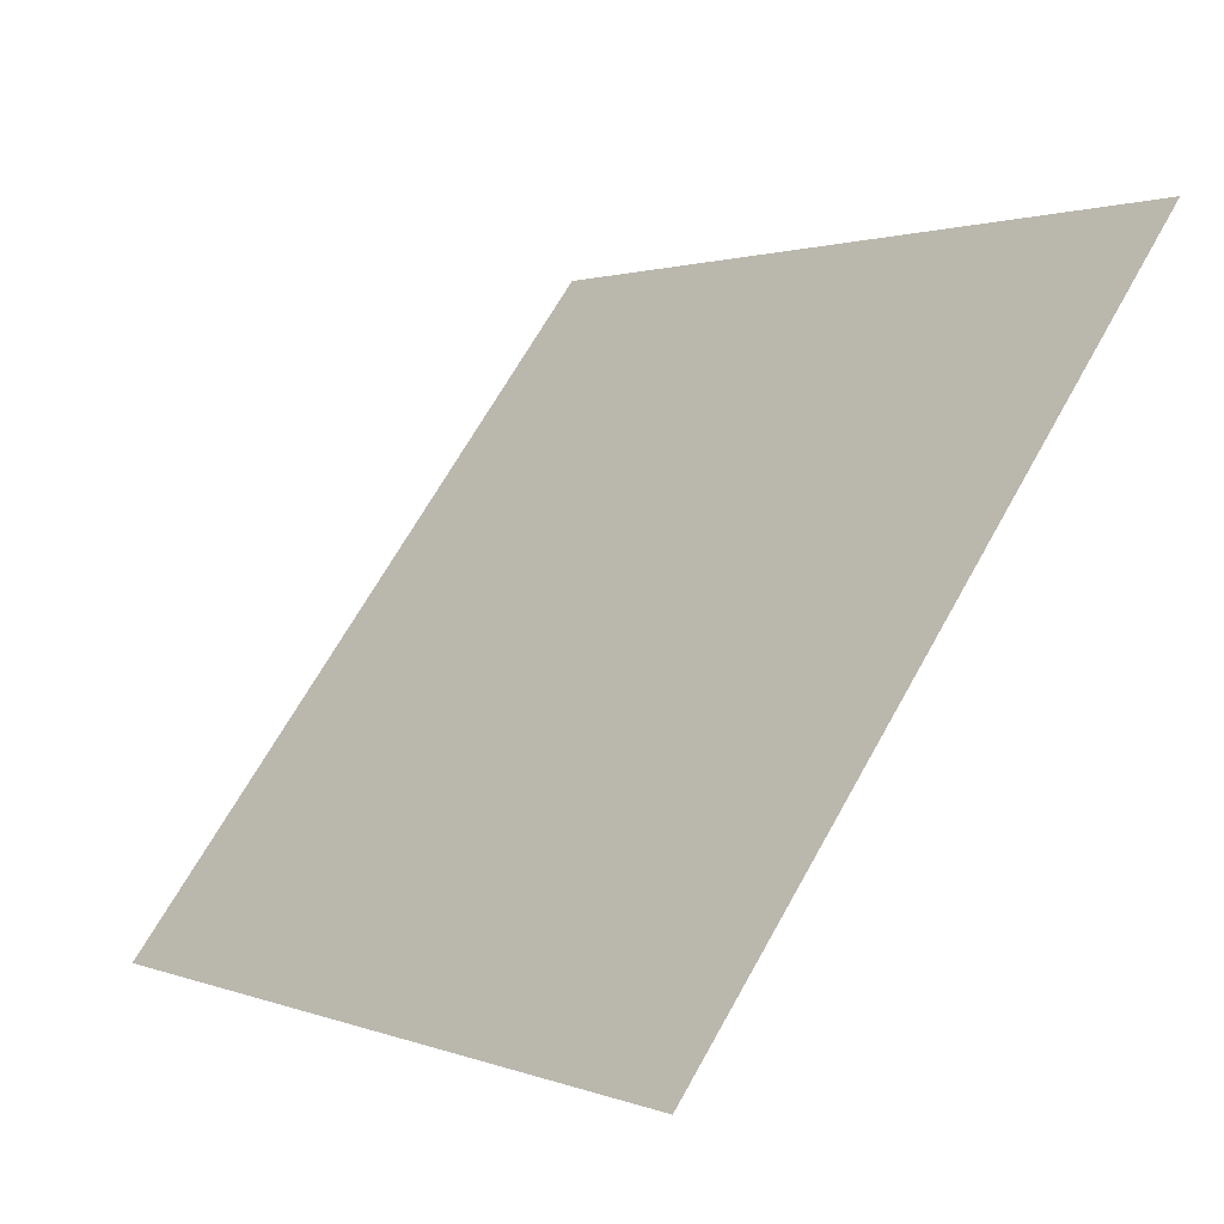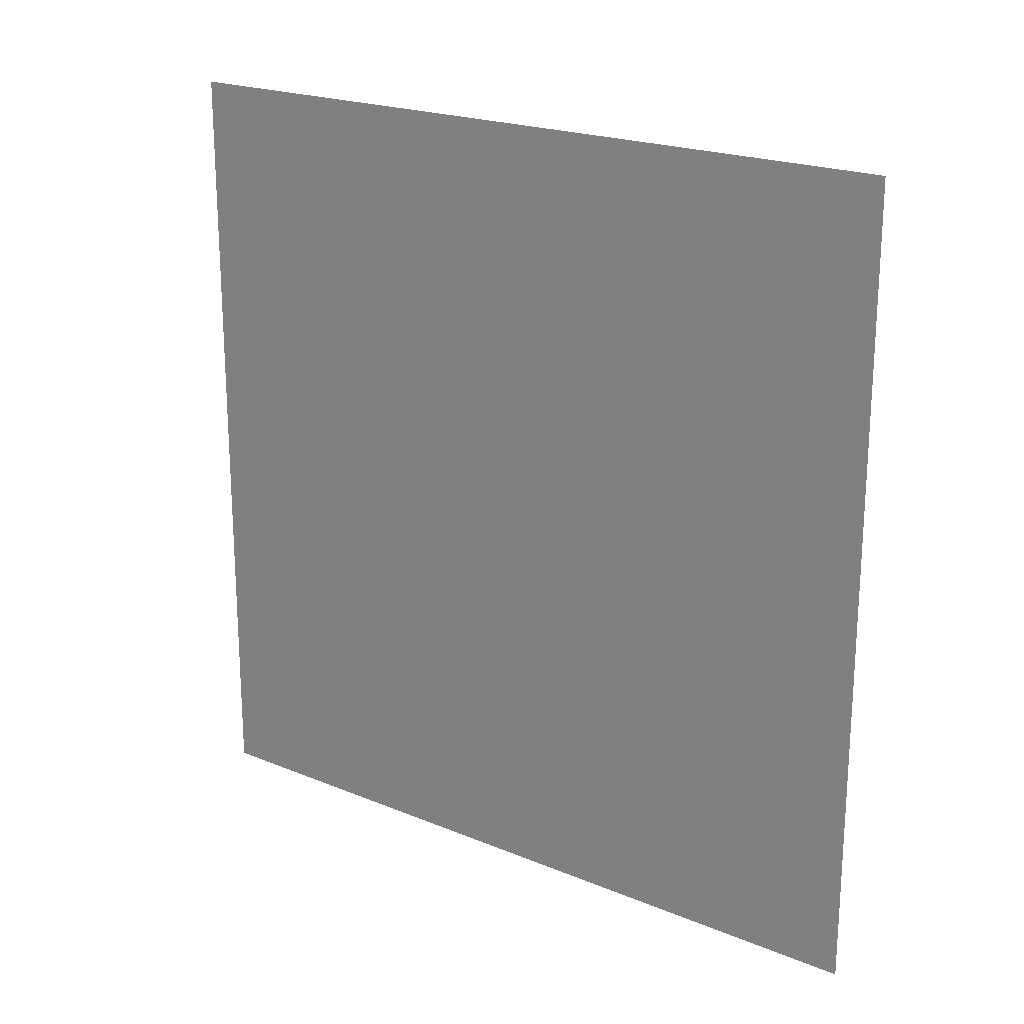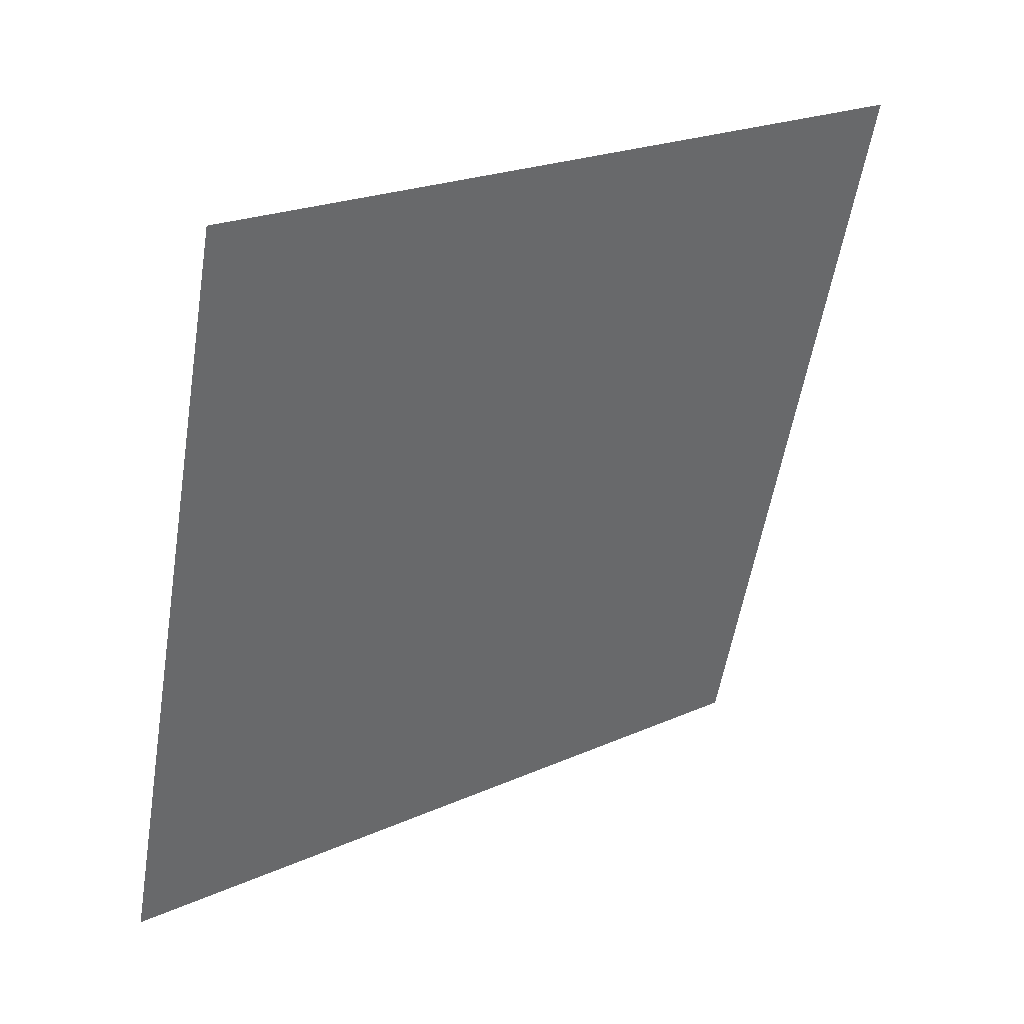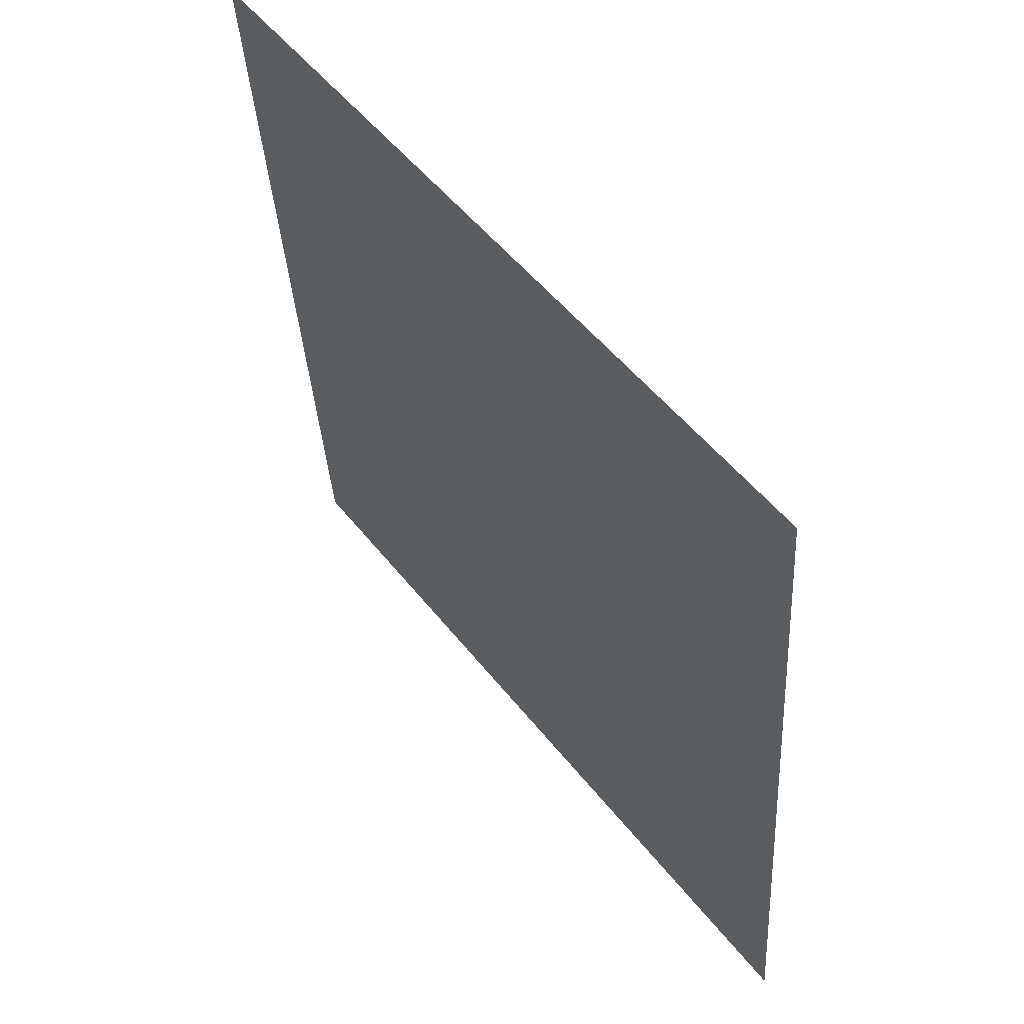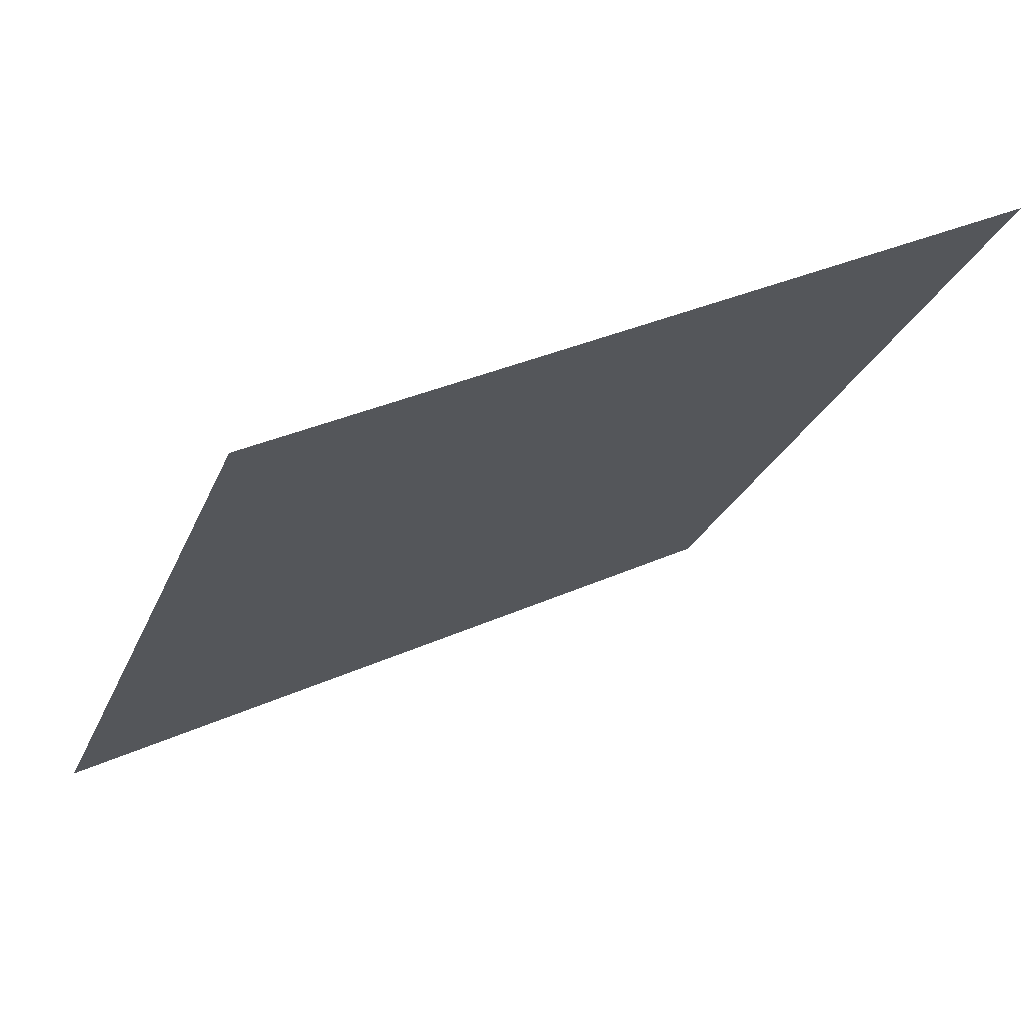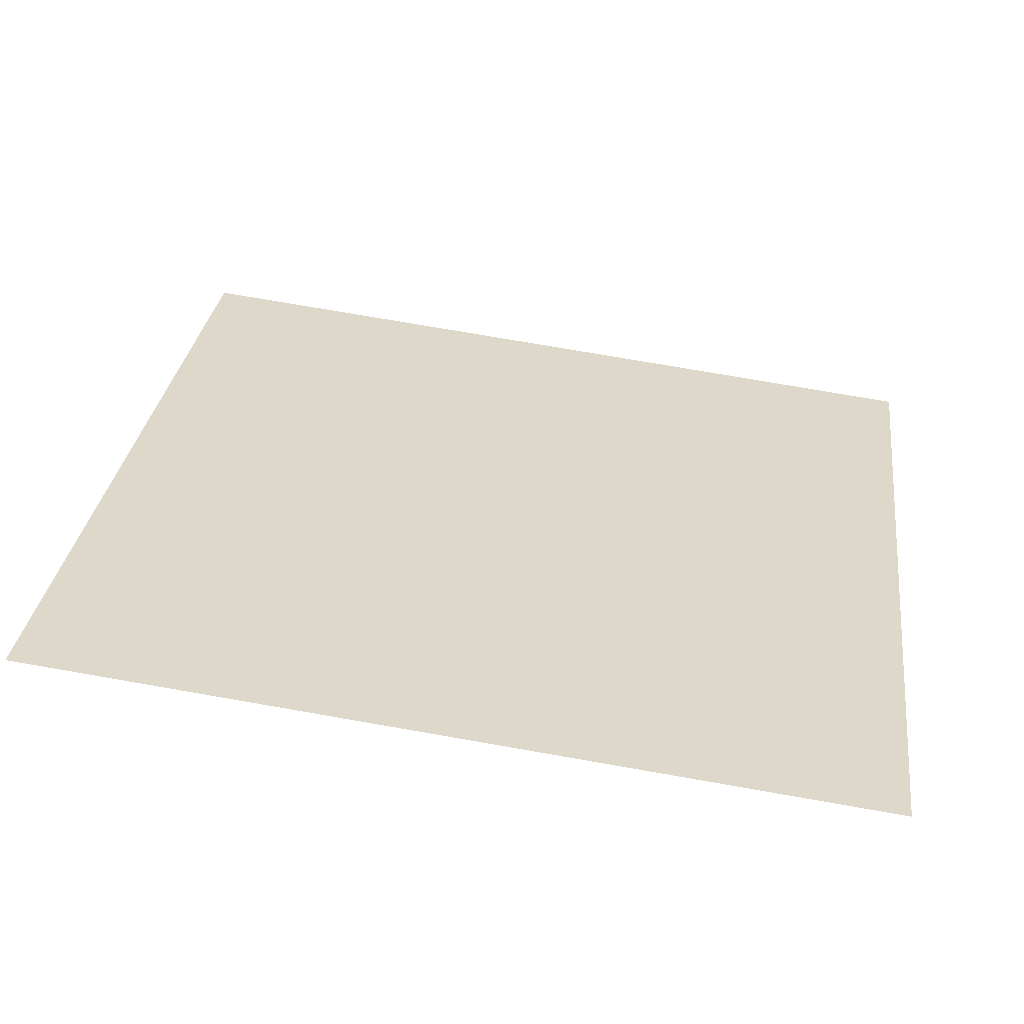
<metadata>
{"format":"obj","ext":"obj","renderer":"f3d","projection":"perspective","resolution":1024,"background":"white","views":[{"elev":0.7,"azim":52.7,"up":"+Z"},{"elev":-70.3,"azim":90.5,"up":"+Y"},{"elev":-54.7,"azim":-98.8,"up":"+Y"},{"elev":-36.0,"azim":-88.0,"up":"+Z"},{"elev":32.4,"azim":146.7,"up":"+Z"},{"elev":66.7,"azim":10.3,"up":"+Y"}]}
</metadata>
<code>
v 0.045 0.5332 0.1703
v 0.03844 0.5334 0.1704
v 0.03856 0.5373 0.1756
v 0.04512 0.5372 0.1755
f 4 3 2 1

</code>
